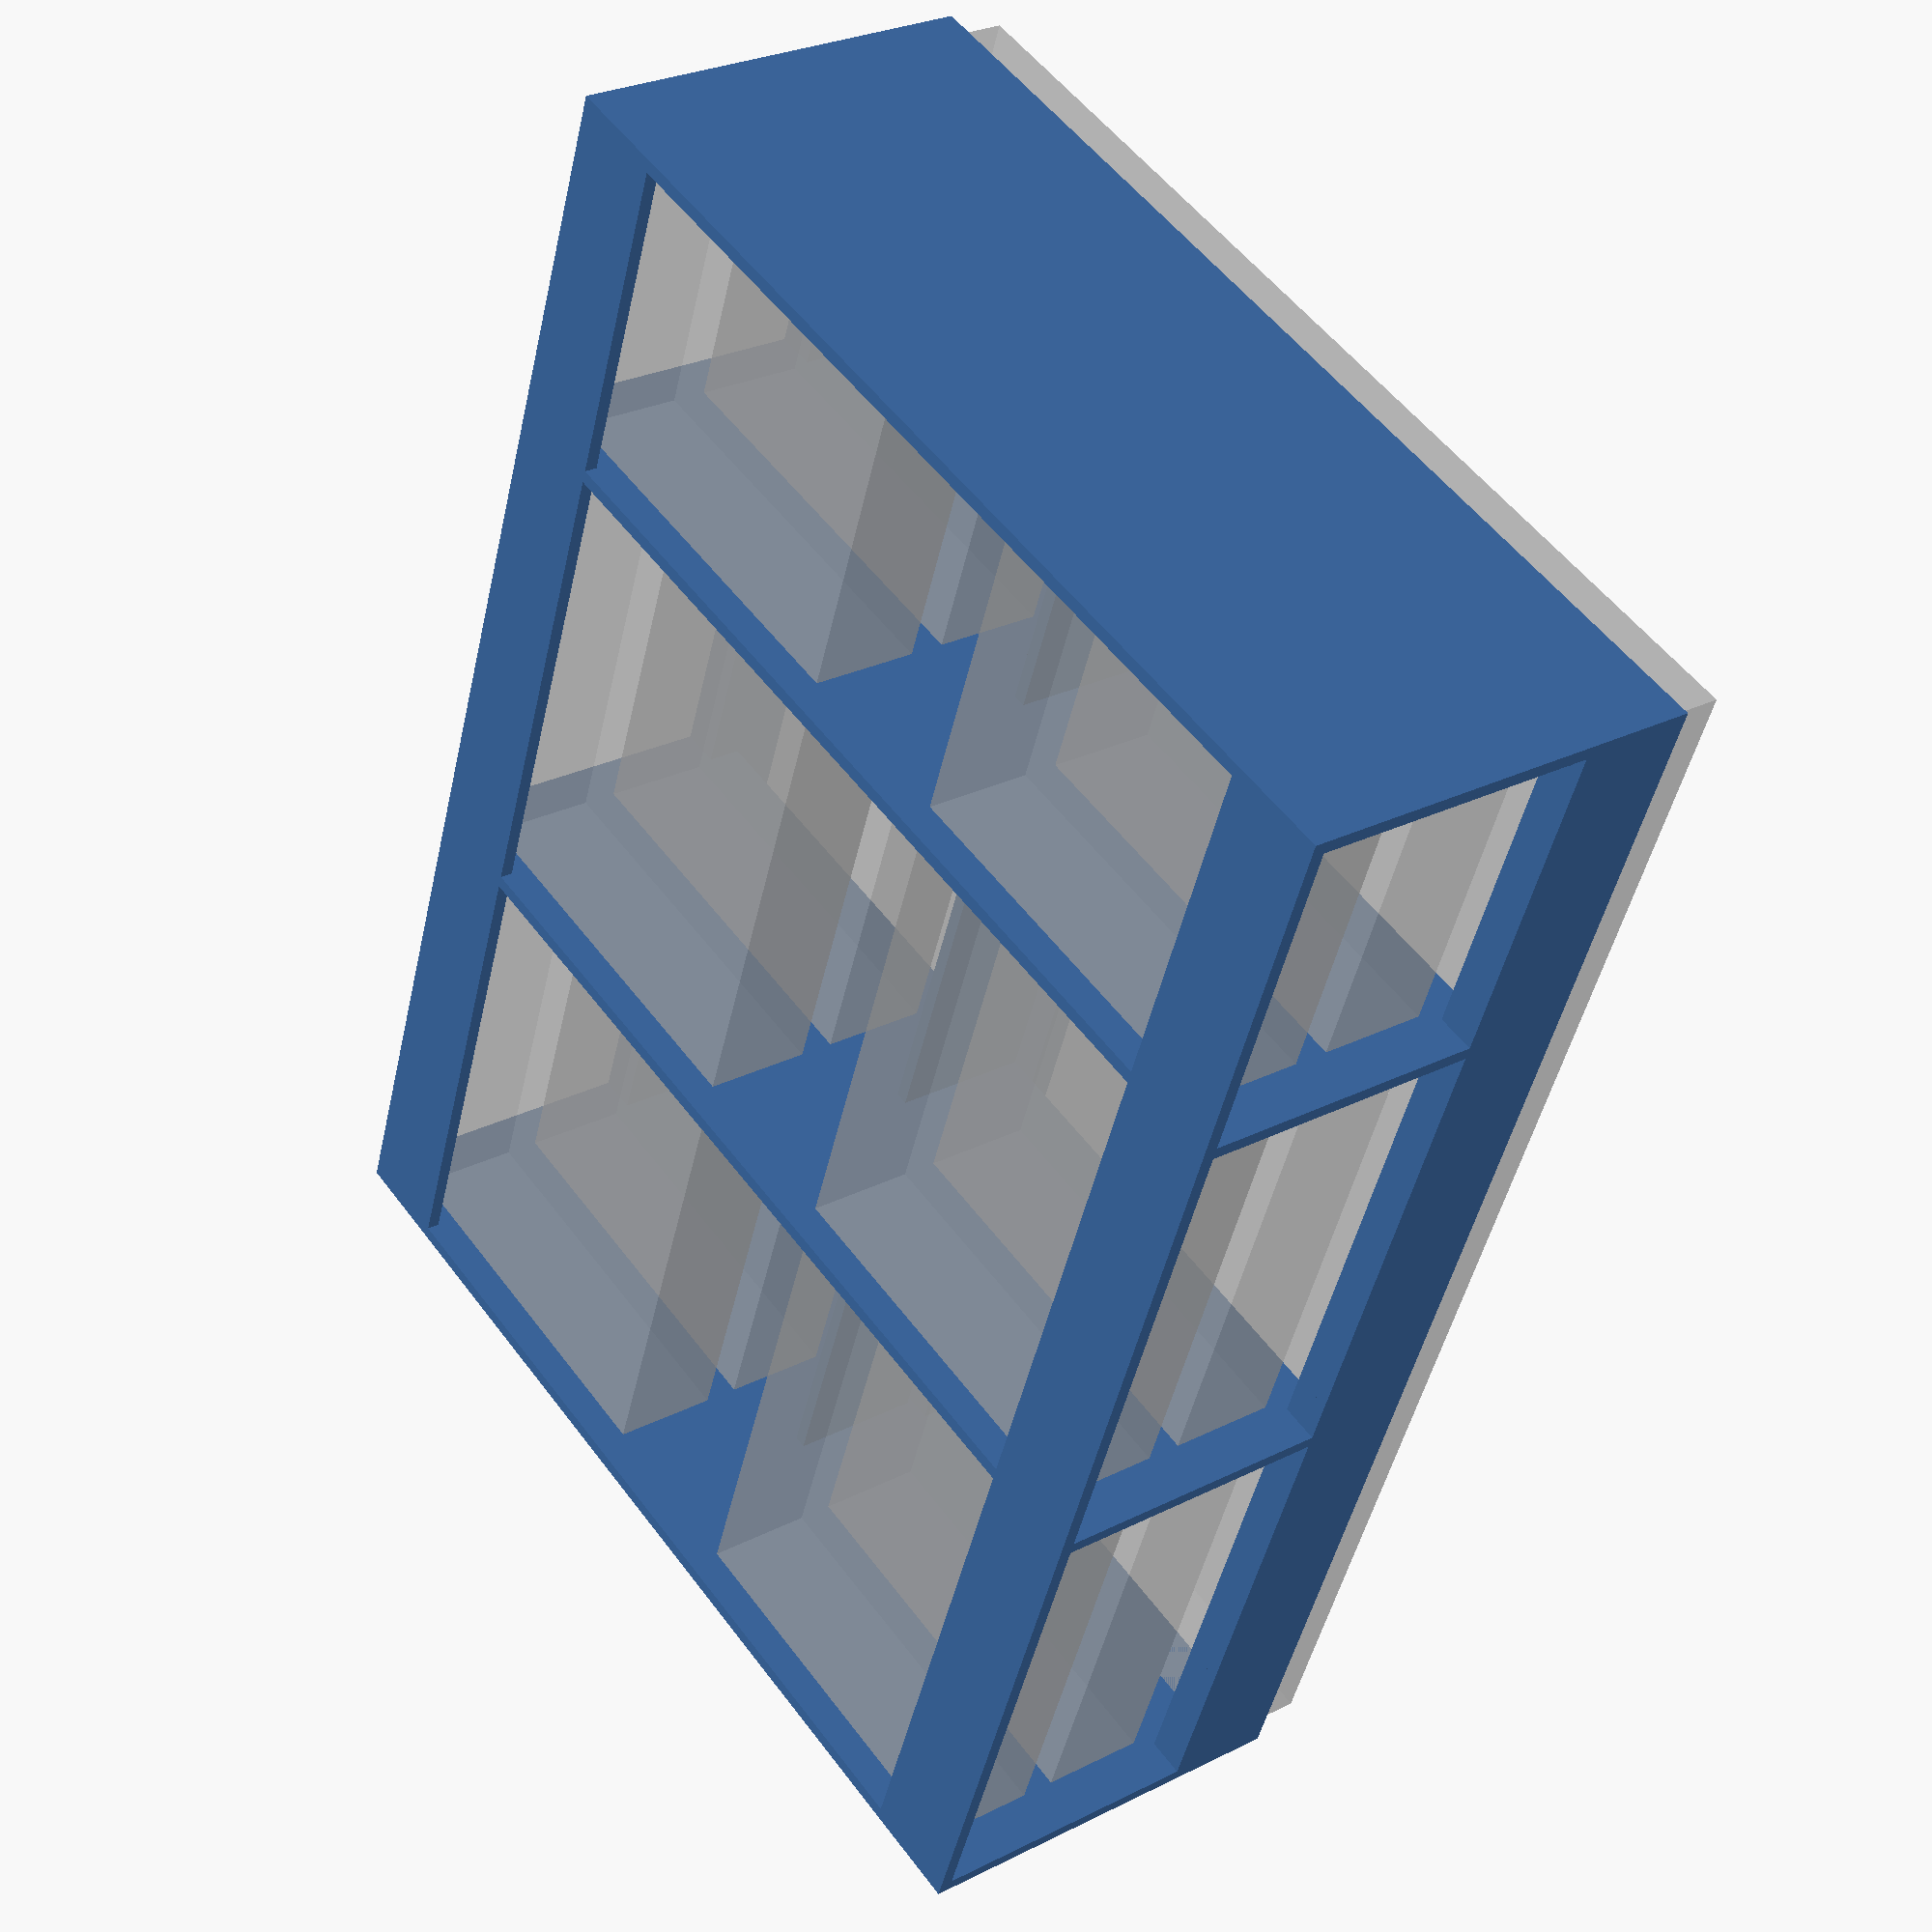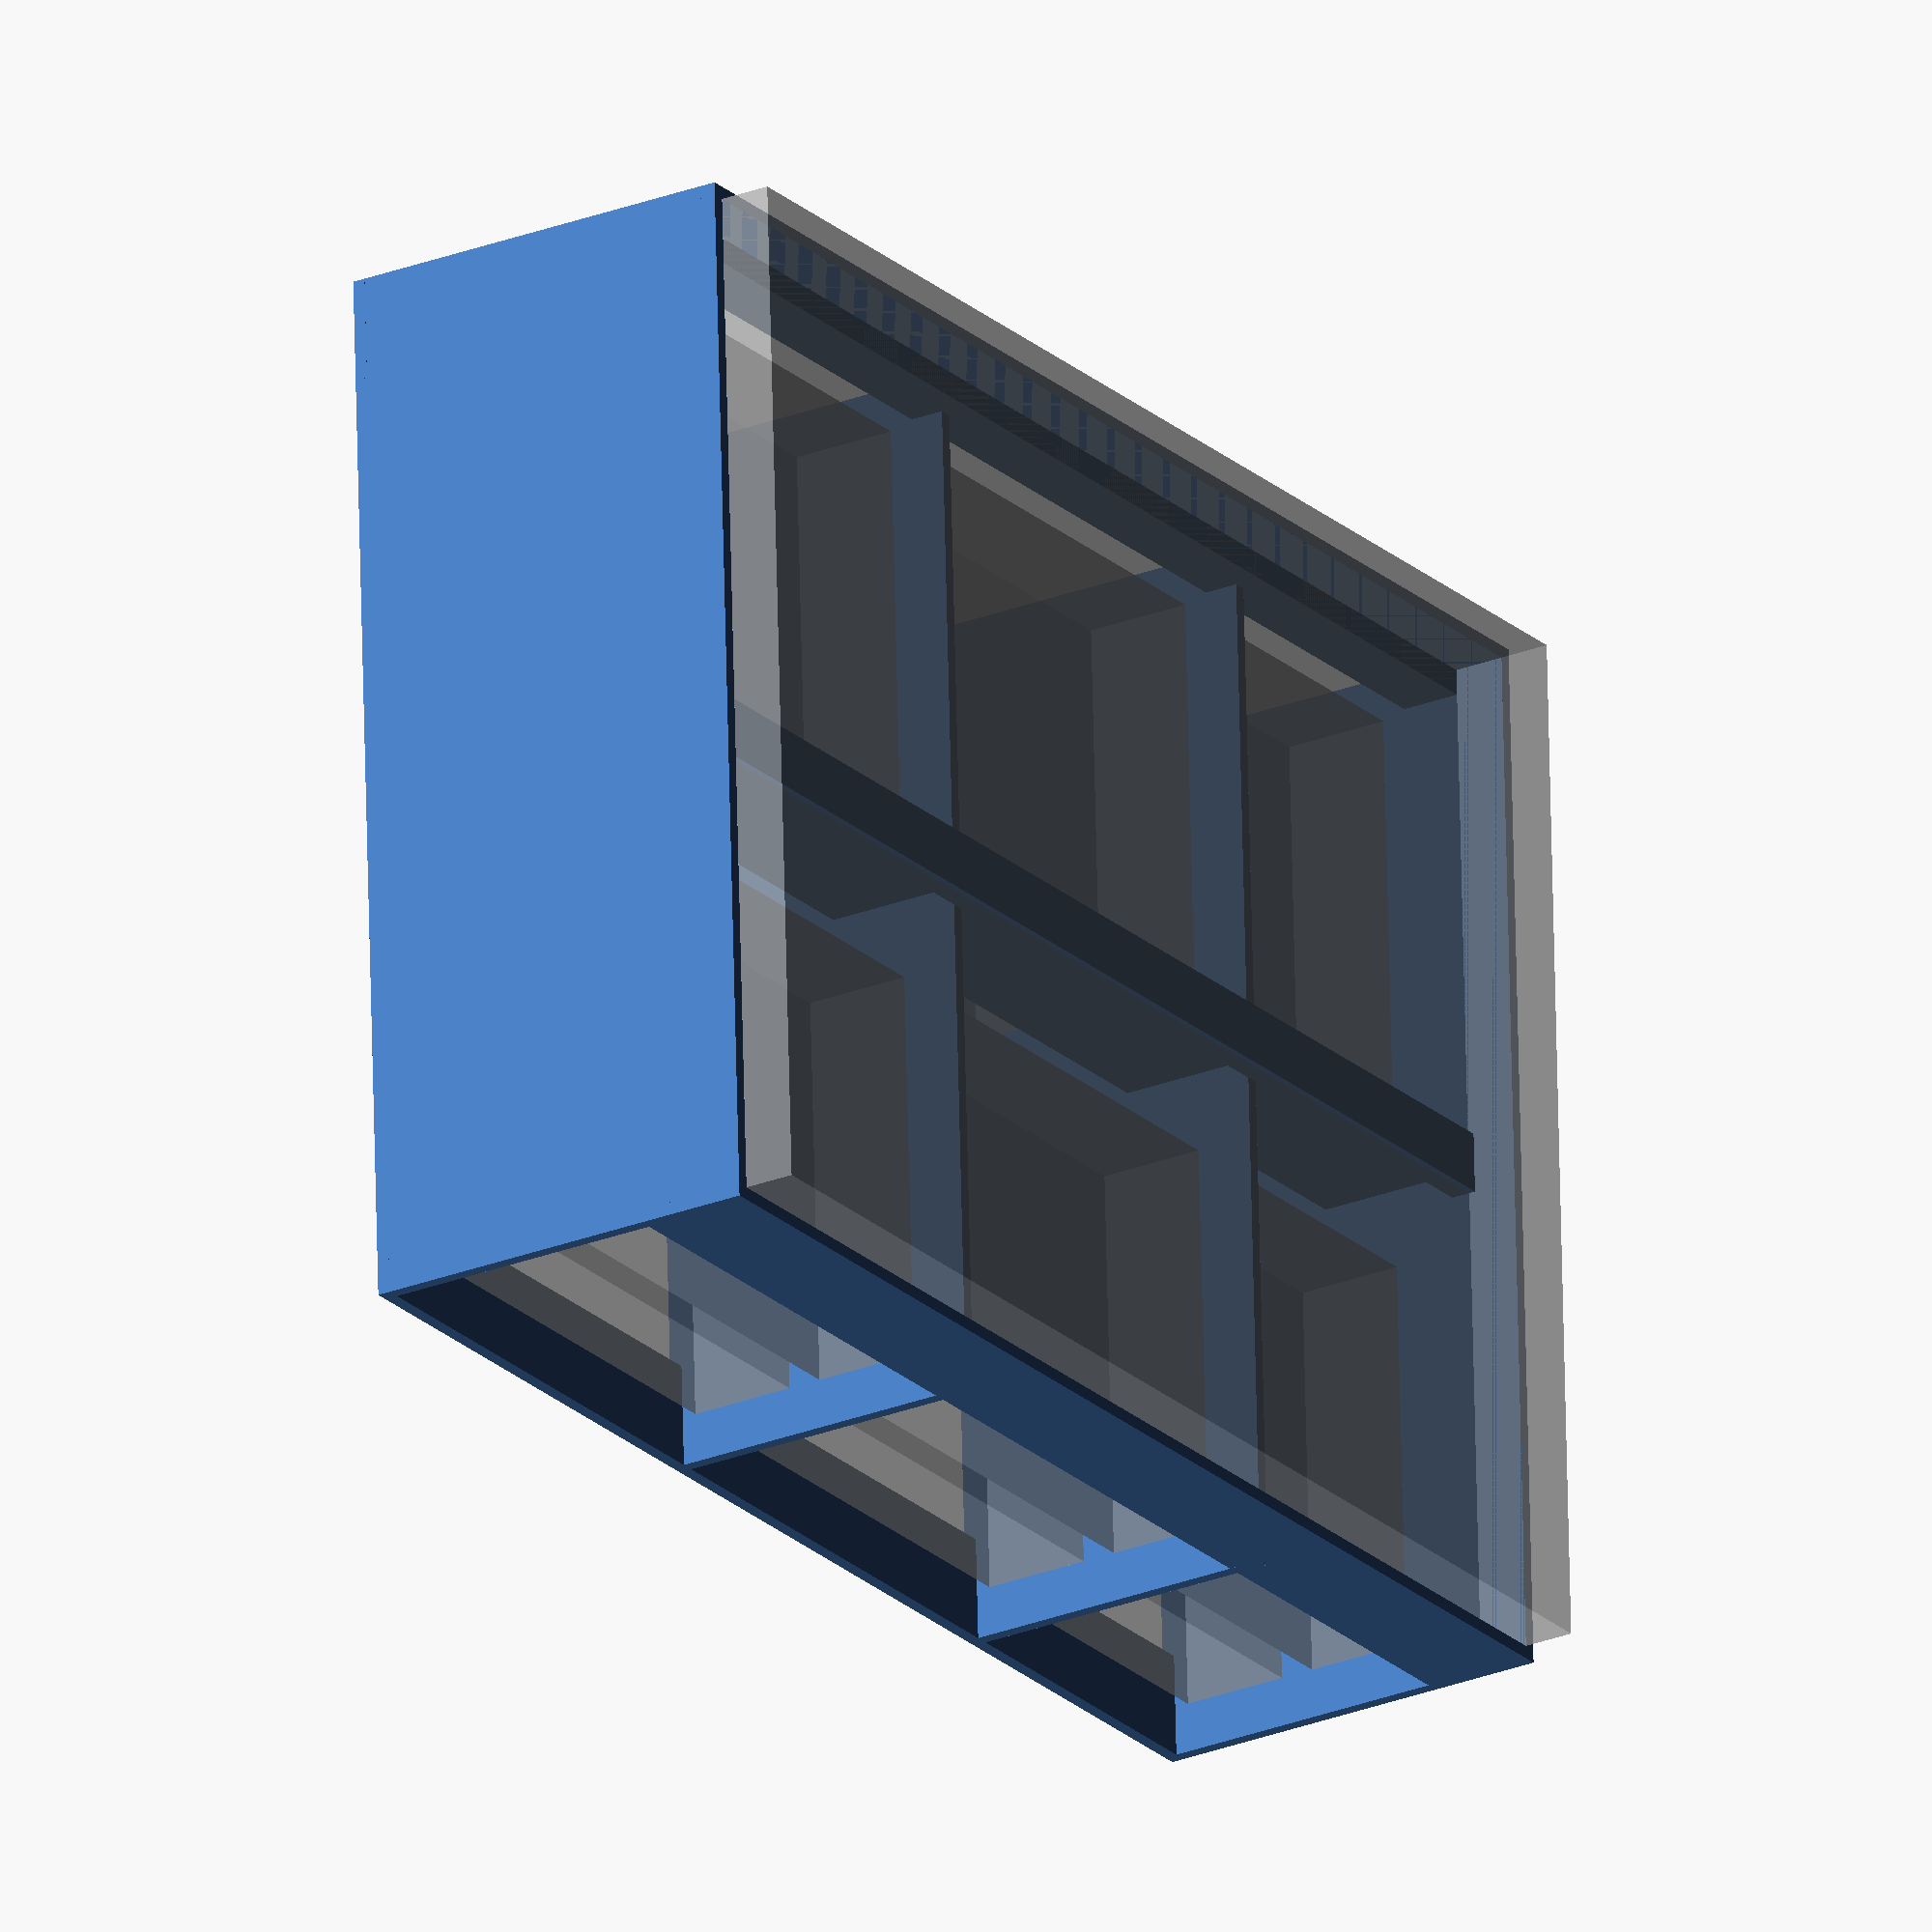
<openscad>
/* hardware

http://www.woodcraft.com/Product/2003981/9364/Hafele-No-mortise-Bed-Rail-Fittings-Set-of-4.aspx
http://www.woodcraft.com/Product/2001045/860/Cross-Dowels.aspx

*/

sheet_thickness = 3/4;

// "standard" inch measurements

foot = 12;
feet = 12;
left = -1;
right = 1;

// full
mattress_width = 54;
mattress_length = 75;

// twin
mattress_width = 39;
mattress_length = 75;

// queen
mattress_width = 60;
mattress_length = 80 + 1/8;

mattress_thickness = 6;

// widths are frame opening, not drawer
// drawers are PAX drawers from ikea
drawer_width  = [39 + 3/8, 29 + 1/2, 19 + 5/8]; // large, medium, small
drawer_depth = 22 + 7/8;
drawer_height = 6 + 1/4;
drawer_spacing = 2;

bed_height = 24 - mattress_thickness/2;

center_support_length = mattress_length;
center_support_width = 3.5;
center_support_thickness = 1.5;

module drawer(size=0) {
  cube([drawer_width[size]-1/2,drawer_depth,drawer_height],center=true);
}

// center support (for wider beds)
translate([0,0,-sheet_thickness/2])
  cube([center_support_length,center_support_width,center_support_thickness],center=true);

center_vertical_support_height = 8;
translate([0,0,-center_support_thickness-center_vertical_support_height/2])
  cube([center_support_length,sheet_thickness,center_vertical_support_height],center=true);

// headboard, footboard
for(end=[left,right]) {
  translate([(mattress_length/2+sheet_thickness/2)*end,0,-bed_height/2+mattress_thickness/4])
    cube([sheet_thickness,mattress_width+sheet_thickness*2,bed_height+mattress_thickness/2],center=true);
}

// side rails
side_rail_height = 3.5;
side_rail_thickness = 1.5;
for(side=[left,right]) {
  translate([0,(mattress_width/2+sheet_thickness/2)*side,-side_rail_height/2+mattress_thickness/4])
    cube([mattress_length+sheet_thickness*2,sheet_thickness,side_rail_height+mattress_thickness/2],center=true);

  translate([0,(mattress_width/2-side_rail_thickness/2)*side,-side_rail_height/2])
    cube([mattress_length,side_rail_thickness,side_rail_height],center=true);
}

num_drawers = (bed_height-side_rail_height+mattress_thickness/2)/(drawer_height+drawer_spacing);
height_remain = bed_height - (floor(num_drawers)*(drawer_height+drawer_spacing) - drawer_spacing);
echo(num_drawers, " high, ", height_remain, "in left over");

drawer_recess_depth = 2;
translate([-mattress_length/2,0,0]) {
  translate([drawer_width[1]/2,0,0]) {
    // foot-end drawers
    for(side=[left,right]) {
      for(i=[0:num_drawers-1]) {
        translate([0,(mattress_width/2-drawer_depth/2-drawer_recess_depth)*side,-bed_height+sheet_thickness+drawer_spacing/2+i*(drawer_height+drawer_spacing)+drawer_height/2]) {
          % drawer(1);
        }
      }
    }

    translate([drawer_width[1]/2+drawer_width[1]/2+sheet_thickness,0,0]) {
      // foot-end drawers
      for(side=[left,right]) {
        for(i=[0:num_drawers-1]) {
          translate([0,(mattress_width/2-drawer_depth/2-drawer_recess_depth)*side,-bed_height+sheet_thickness+drawer_spacing/2+i*(drawer_height+drawer_spacing)+drawer_height/2]) {
            % drawer(1);
          }
        }
      }
      translate([drawer_width[1]/2+drawer_width[2]/2+sheet_thickness,0,0]) {
        // foot-end drawers
        for(side=[left,right]) {
          for(i=[0:num_drawers-1]) {
            translate([0,(mattress_width/2-drawer_depth/2-drawer_recess_depth)*side,-bed_height+sheet_thickness+drawer_spacing/2+i*(drawer_height+drawer_spacing)+drawer_height/2]) {
              % drawer(2);
            }
          }
        }
      }
    }
  }

  translate([drawer_width[1]+sheet_thickness/2,0,-bed_height/2-center_support_thickness/2]) {
    cube([sheet_thickness,mattress_width+sheet_thickness*2,bed_height-center_support_thickness],center=true);

    translate([drawer_width[1]+sheet_thickness,0,0]) {
      cube([sheet_thickness,mattress_width+sheet_thickness*2,bed_height-center_support_thickness],center=true);
    }
  }
}

/*
translate([-mattress_length/2,0,0]) {
  translate([drawer_width[1]+sheet_thickness+drawer_width[1]/2,0,0]) {
    for(side=[left,right]) {
      translate([(drawer_width[1]/2+sheet_thickness/2)*side,0,-bed_height/2])
        cube([sheet_thickness,mattress_width+sheet_thickness*2,bed_height],center=true);
    }
  }
}
*/

side_brace_width = 6;
for(side=[left,right]) {
  translate([0,(mattress_width/2-side_brace_width/2+sheet_thickness)*side,-bed_height+sheet_thickness/2]) {
    cube([mattress_length+sheet_thickness*2,side_brace_width,sheet_thickness],center=true);
  }
}

% translate([0,0,mattress_thickness/2])
  cube([mattress_length,mattress_width,mattress_thickness],center=true);

</openscad>
<views>
elev=153.0 azim=69.7 roll=308.1 proj=p view=solid
elev=205.2 azim=177.6 roll=237.1 proj=o view=wireframe
</views>
